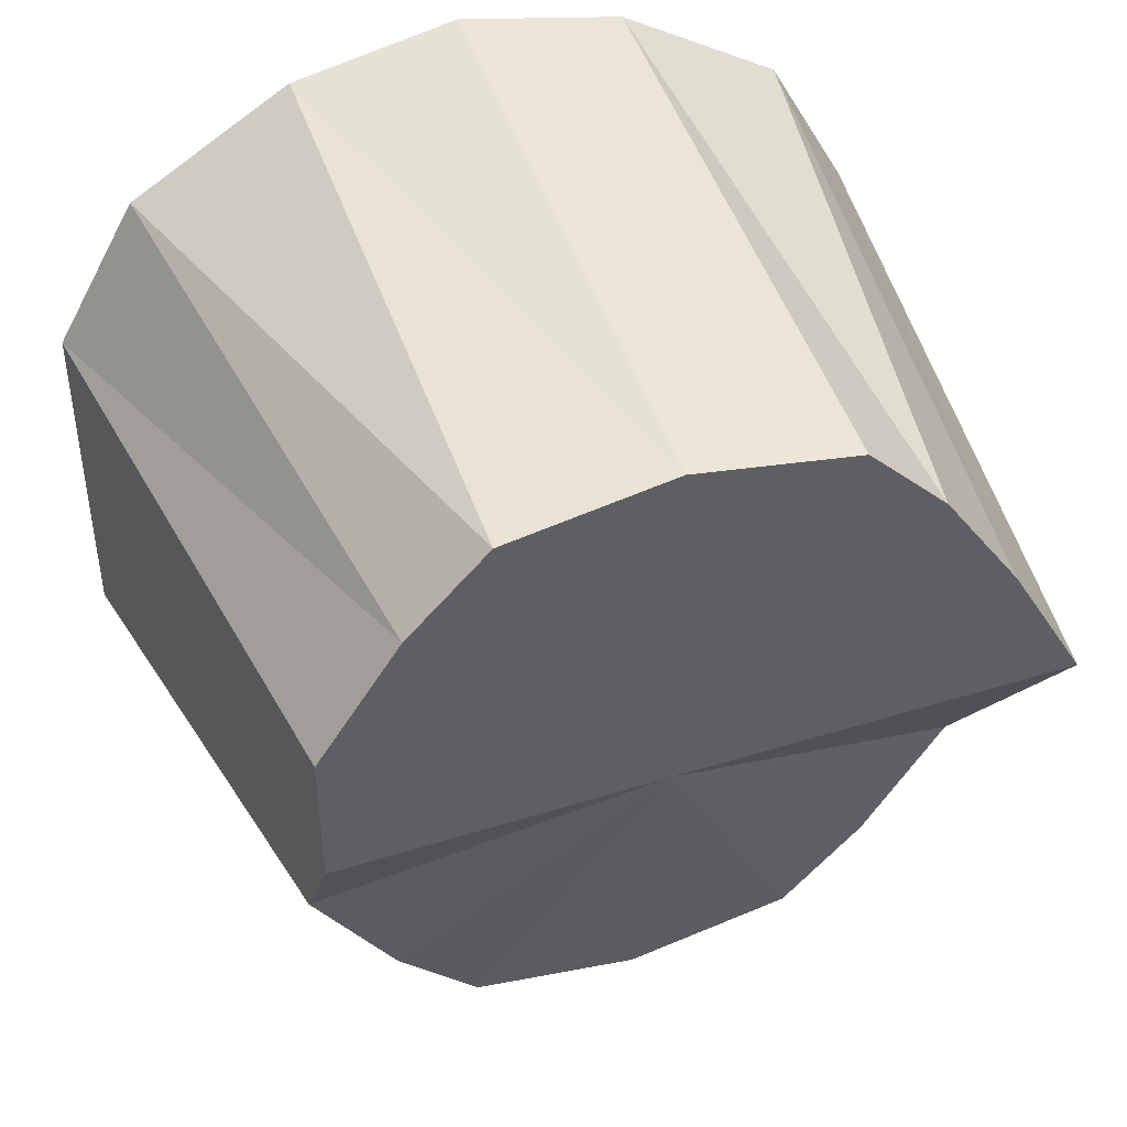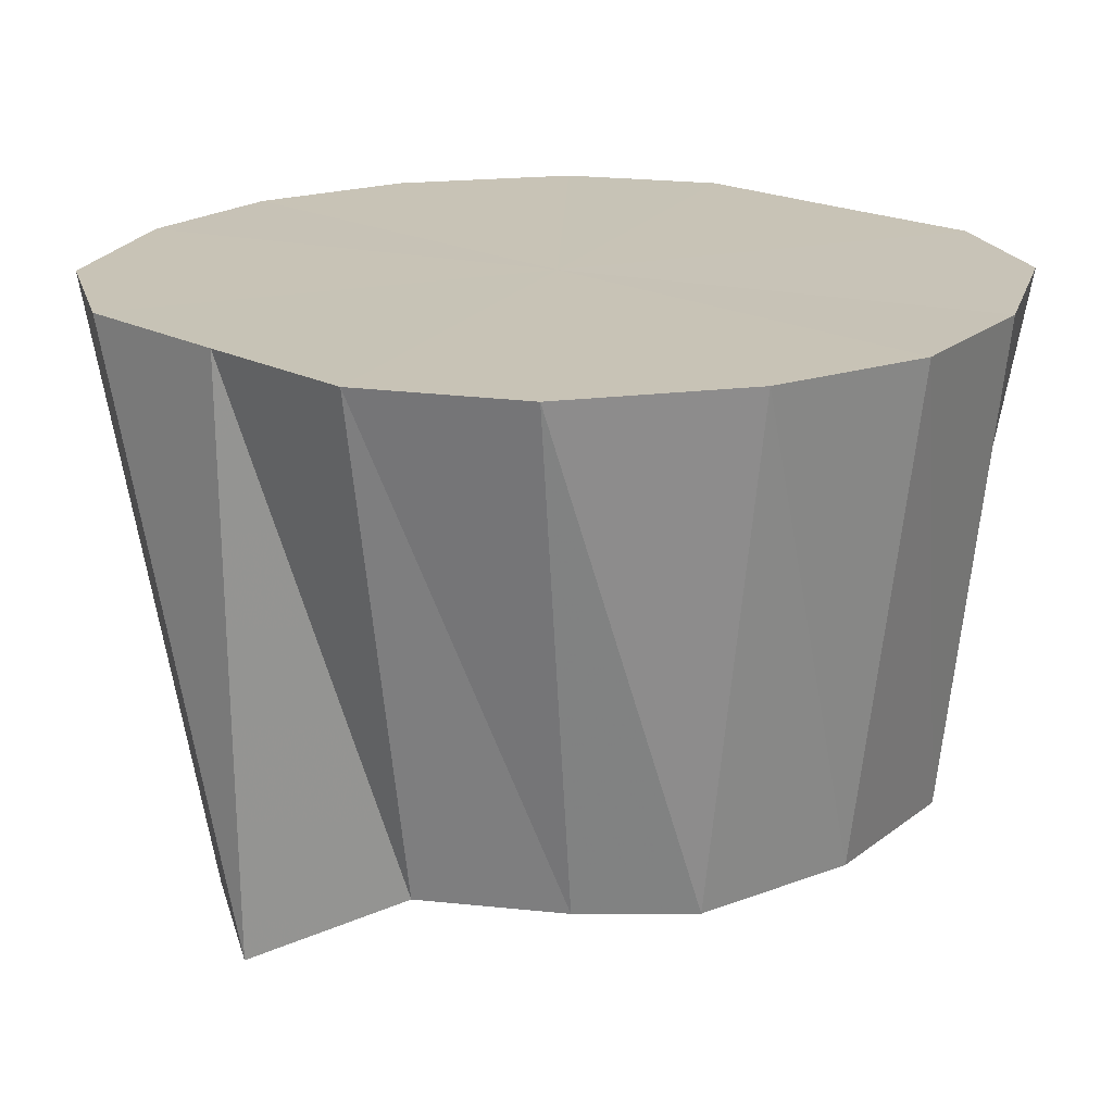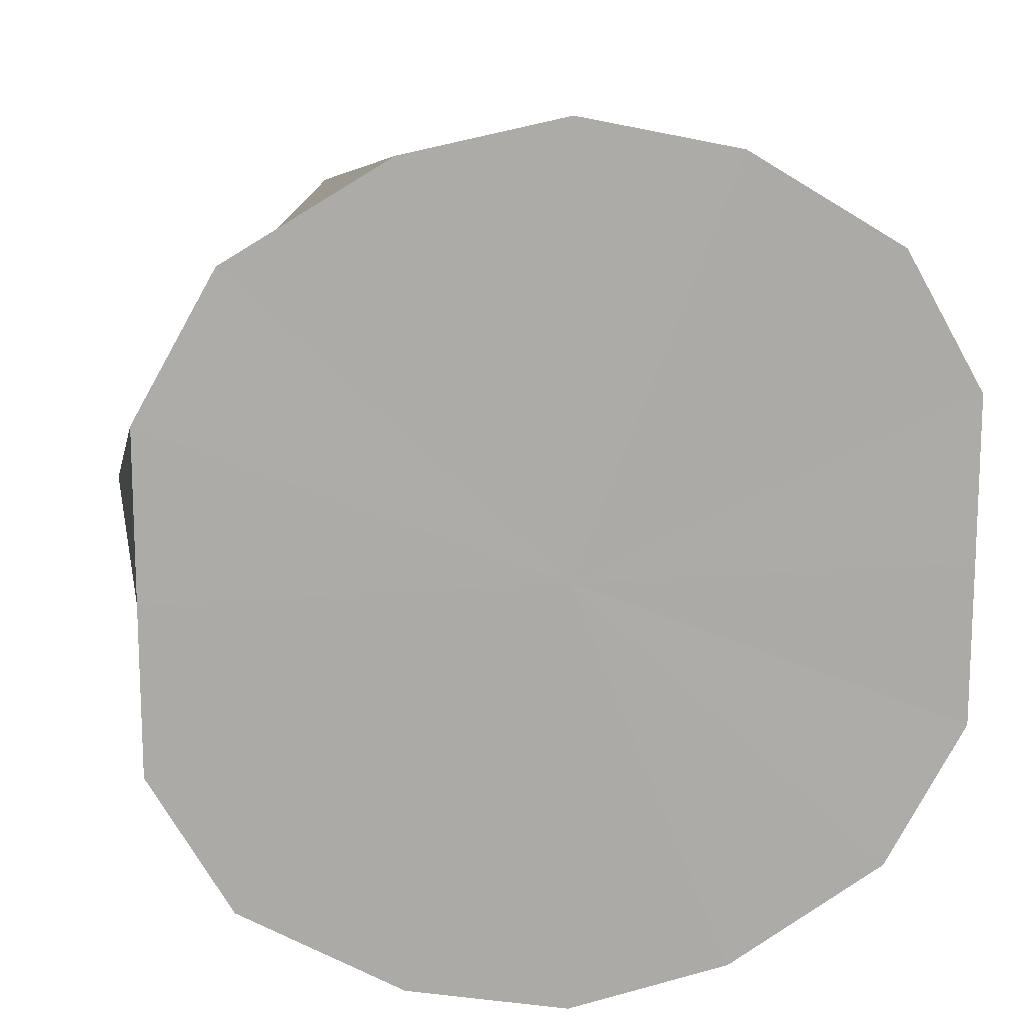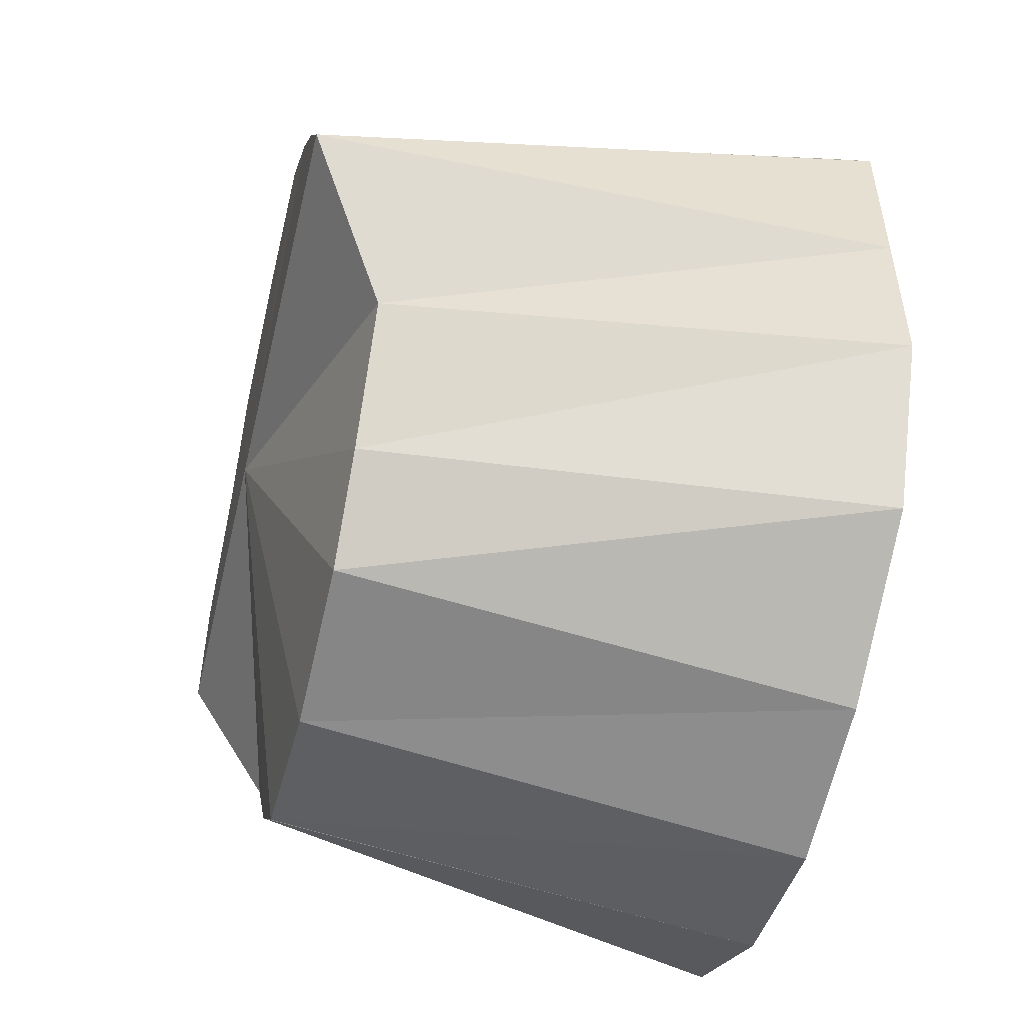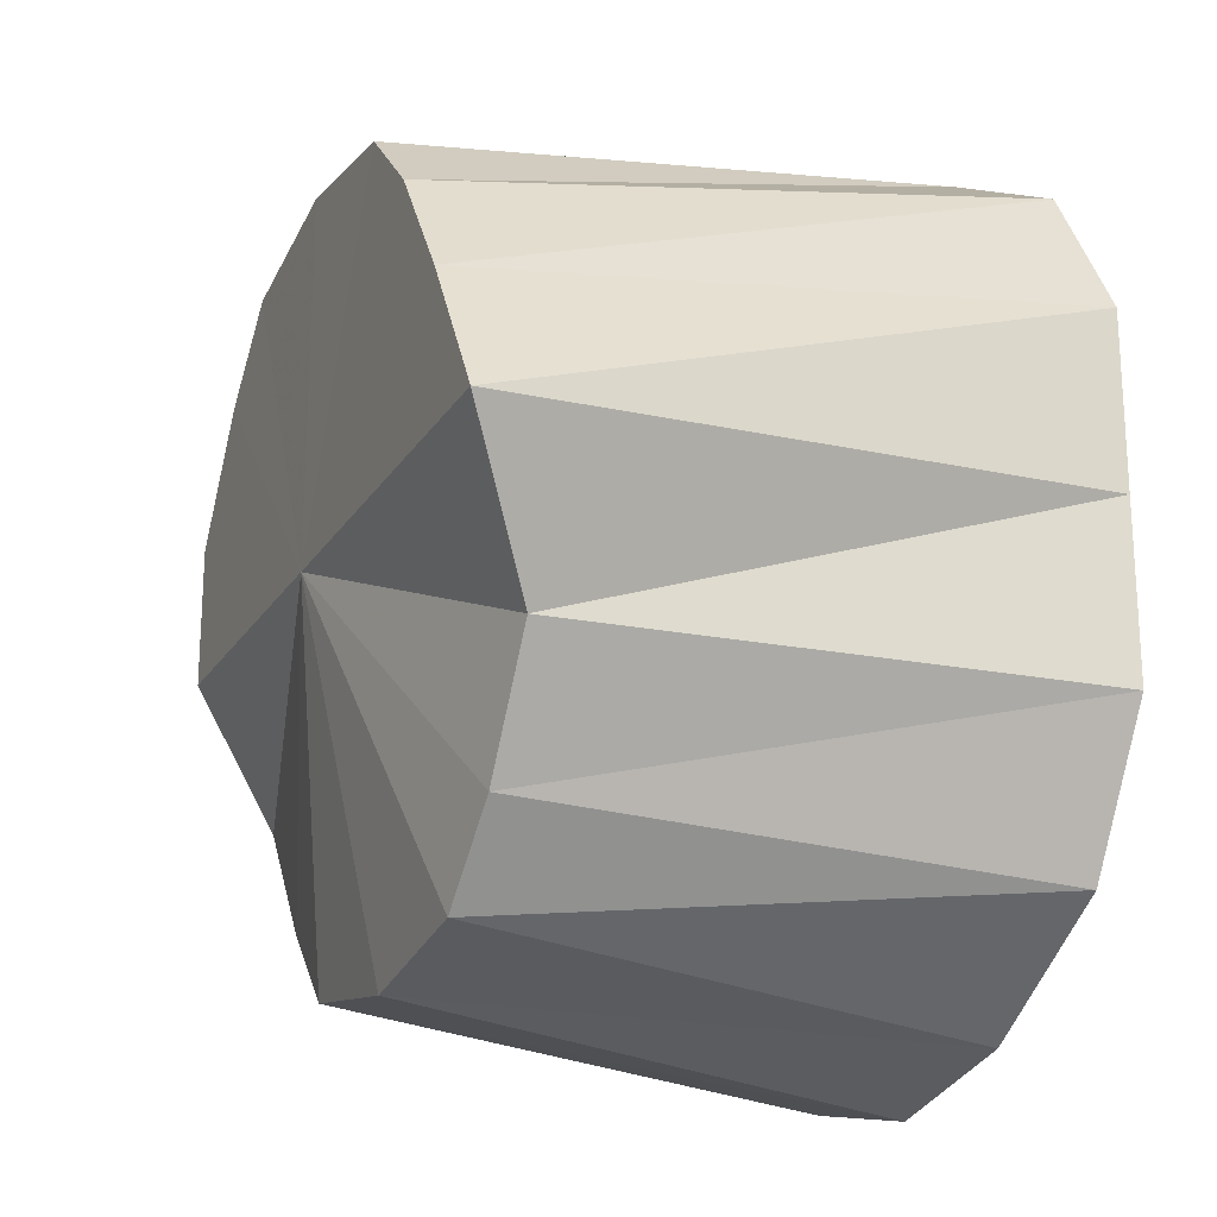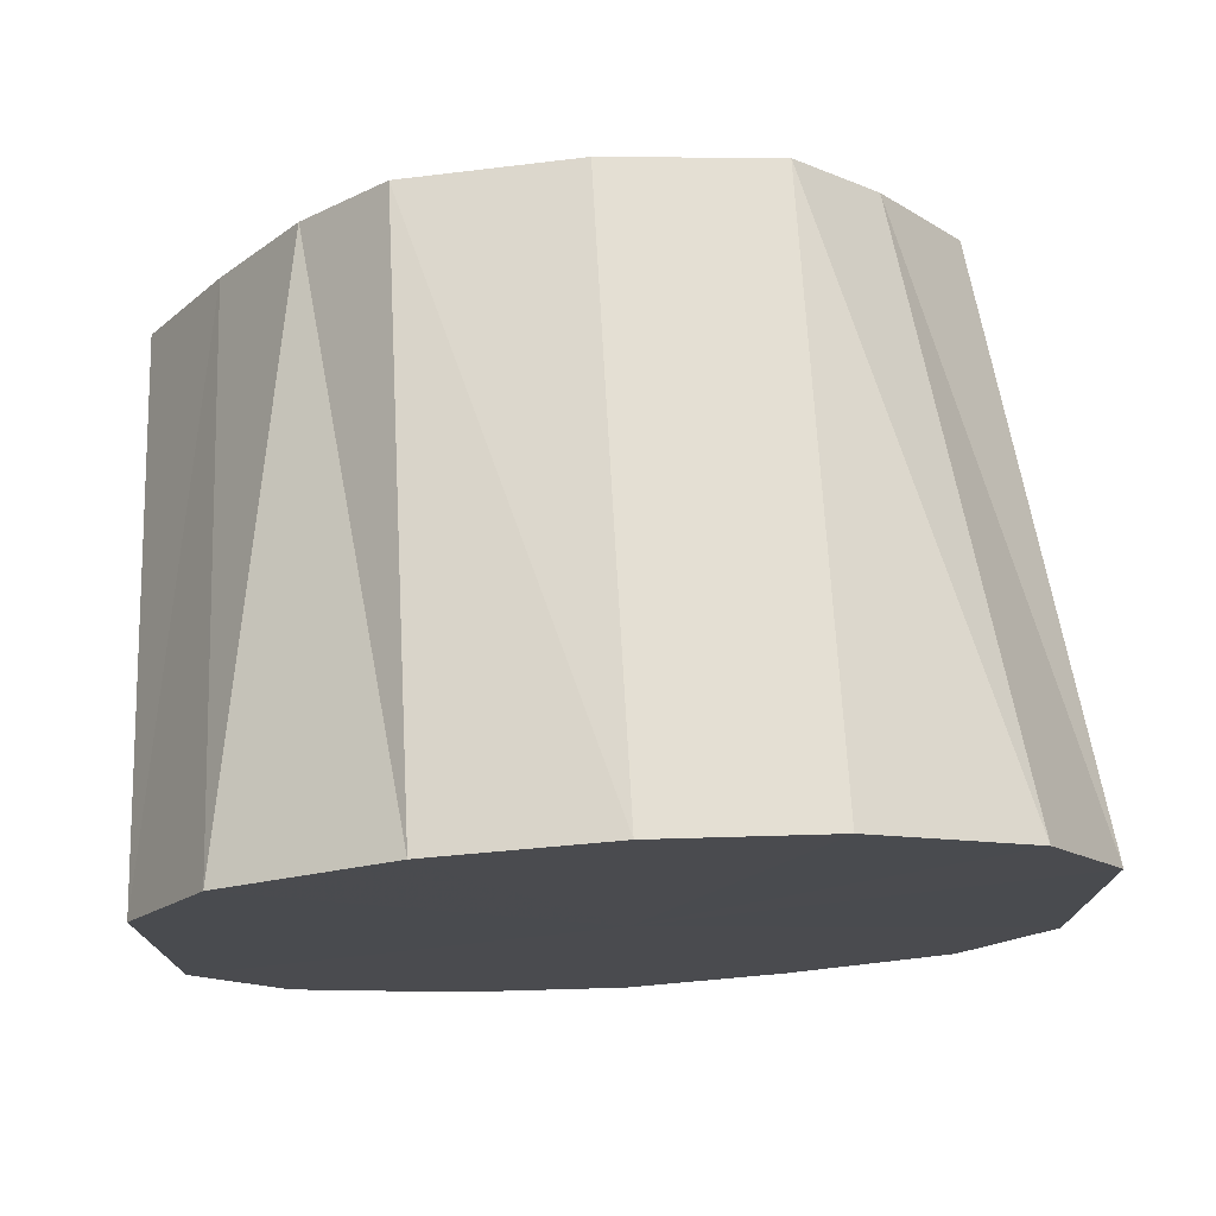
<metadata>
{"format":"obj","ext":"obj","renderer":"f3d","projection":"perspective","resolution":1024,"background":"white","views":[{"elev":43.7,"azim":-20.1,"up":"+Z"},{"elev":19.4,"azim":135.4,"up":"+Y"},{"elev":13.9,"azim":169.2,"up":"+Z"},{"elev":-51.7,"azim":76.7,"up":"+Z"},{"elev":-20.7,"azim":66.7,"up":"+Z"},{"elev":75.5,"azim":176.9,"up":"+Z"}]}
</metadata>
<code>
o 23260
v 2230 1876 9.215
v 2230 1876 9.211
v 2230 1876 9.205
v 2230 1876 9.211
v 2230 1876 9.201
v 2230 1876 9.2
v 2230 1876 9.201
v 2230 1876 9.2
v 2230 1876 9.192
v 2230 1876 9.182
v 2230 1876 9.192
v 2230 1876 9.2
v 2230 1876 9.16
v 2230 1876 9.161
v 2230 1876 9.177
v 2230 1876 9.182
v 2230 1876 9.177
v 2230 1876 9.2
v 2230 1876 9.141
v 2230 1876 9.16
v 2230 1876 9.161
v 2230 1876 9.16
v 2230 1876 9.16
v 2230 1876 9.177
v 2230 1876 9.141
v 2230 1876 9.143
v 2230 1876 9.161
v 2230 1876 9.123
v 2230 1876 9.129
v 2230 1876 9.141
v 2230 1876 9.111
v 2230 1876 9.119
v 2230 1876 9.123
v 2230 1876 9.107
v 2230 1876 9.116
v 2230 1876 9.111
v 2230 1876 9.111
v 2230 1876 9.119
v 2230 1876 9.107
v 2230 1876 9.123
v 2230 1876 9.129
v 2230 1876 9.111
v 2230 1876 9.143
v 2230 1876 9.123
v 2230 1876 9.141
v 2230 1876 9.205
v 2230 1876 9.201
v 2230 1876 9.201
v 2230 1876 9.192
v 2230 1876 9.192
v 2230 1876 9.177
v 2230 1876 9.16
v 2230 1876 9.211
v 2230 1876 9.201
v 2230 1876 9.205
v 2230 1876 9.215
v 2230 1876 9.201
v 2230 1876 9.211
v 2230 1876 9.192
v 2230 1876 9.182
v 2230 1876 9.177
v 2230 1876 9.192
v 2230 1876 9.161
v 2230 1876 9.16
v 2230 1876 9.182
v 2230 1876 9.177
v 2230 1876 9.16
v 2230 1876 9.215
v 2230 1876 9.161
v 2230 1876 9.211
v 2230 1876 9.2
v 2230 1876 9.211
v 2230 1876 9.182
v 2230 1876 9.2
v 2230 1876 9.161
v 2230 1876 9.182
v 2230 1876 9.141
v 2230 1876 9.161
v 2230 1876 9.123
v 2230 1876 9.141
v 2230 1876 9.111
v 2230 1876 9.123
v 2230 1876 9.107
v 2230 1876 9.111
f 1 2 3
f 4 1 5
f 2 6 7
f 8 4 9
f 6 10 11
f 12 11 7
f 7 11 13
f 10 14 15
f 16 8 17
f 18 9 17
f 17 9 13
f 14 19 20
f 21 16 22
f 23 24 13
f 25 21 26
f 27 22 26
f 26 22 13
f 28 25 29
f 30 26 29
f 29 26 13
f 31 28 32
f 33 29 32
f 32 29 13
f 34 31 35
f 36 32 35
f 35 32 13
f 37 34 38
f 39 35 38
f 38 35 13
f 40 37 41
f 42 38 41
f 41 38 13
f 19 40 43
f 44 41 43
f 43 41 13
f 45 43 20
f 20 43 13
f 46 47 13
f 48 46 13
f 49 48 13
f 50 51 13
f 51 52 13
f 53 54 55
f 56 55 57
f 58 57 59
f 60 61 62
f 63 64 61
f 65 66 67
f 68 69 70
f 70 69 71
f 72 69 68
f 71 69 73
f 74 69 72
f 73 69 75
f 76 69 74
f 75 69 77
f 78 69 76
f 77 69 79
f 80 69 78
f 79 69 81
f 82 69 80
f 81 69 83
f 84 69 82
f 83 69 84

</code>
